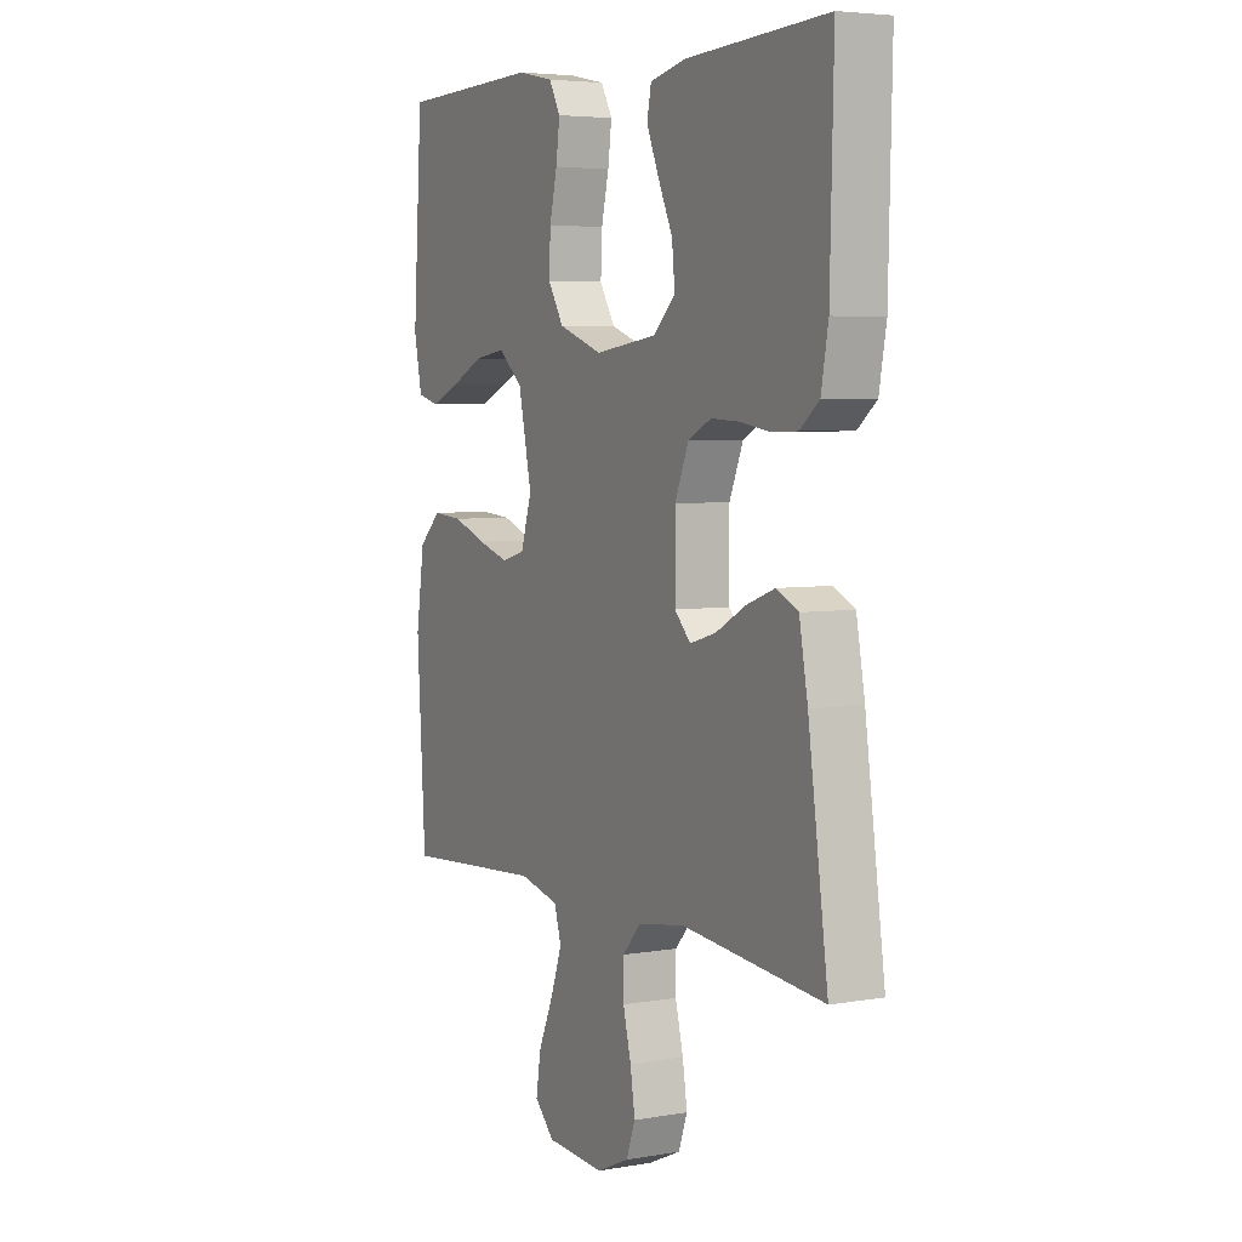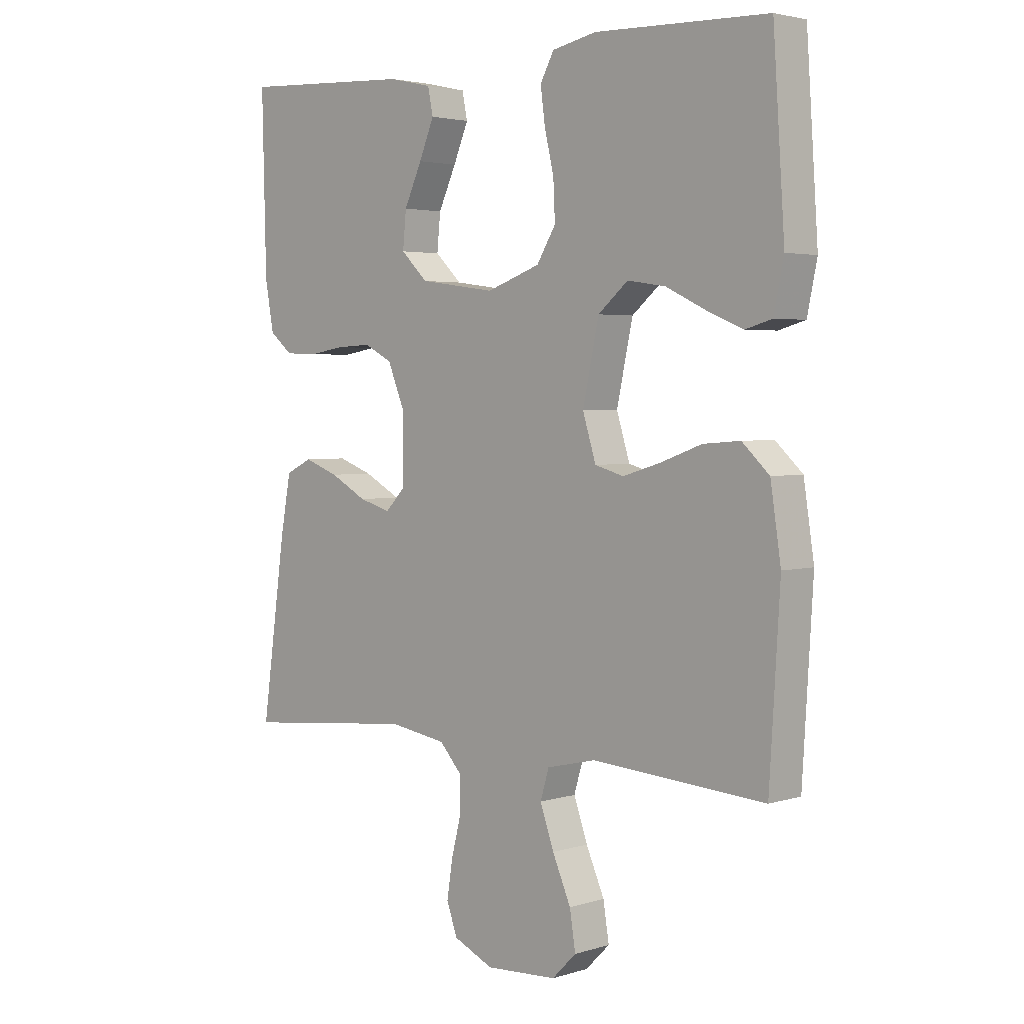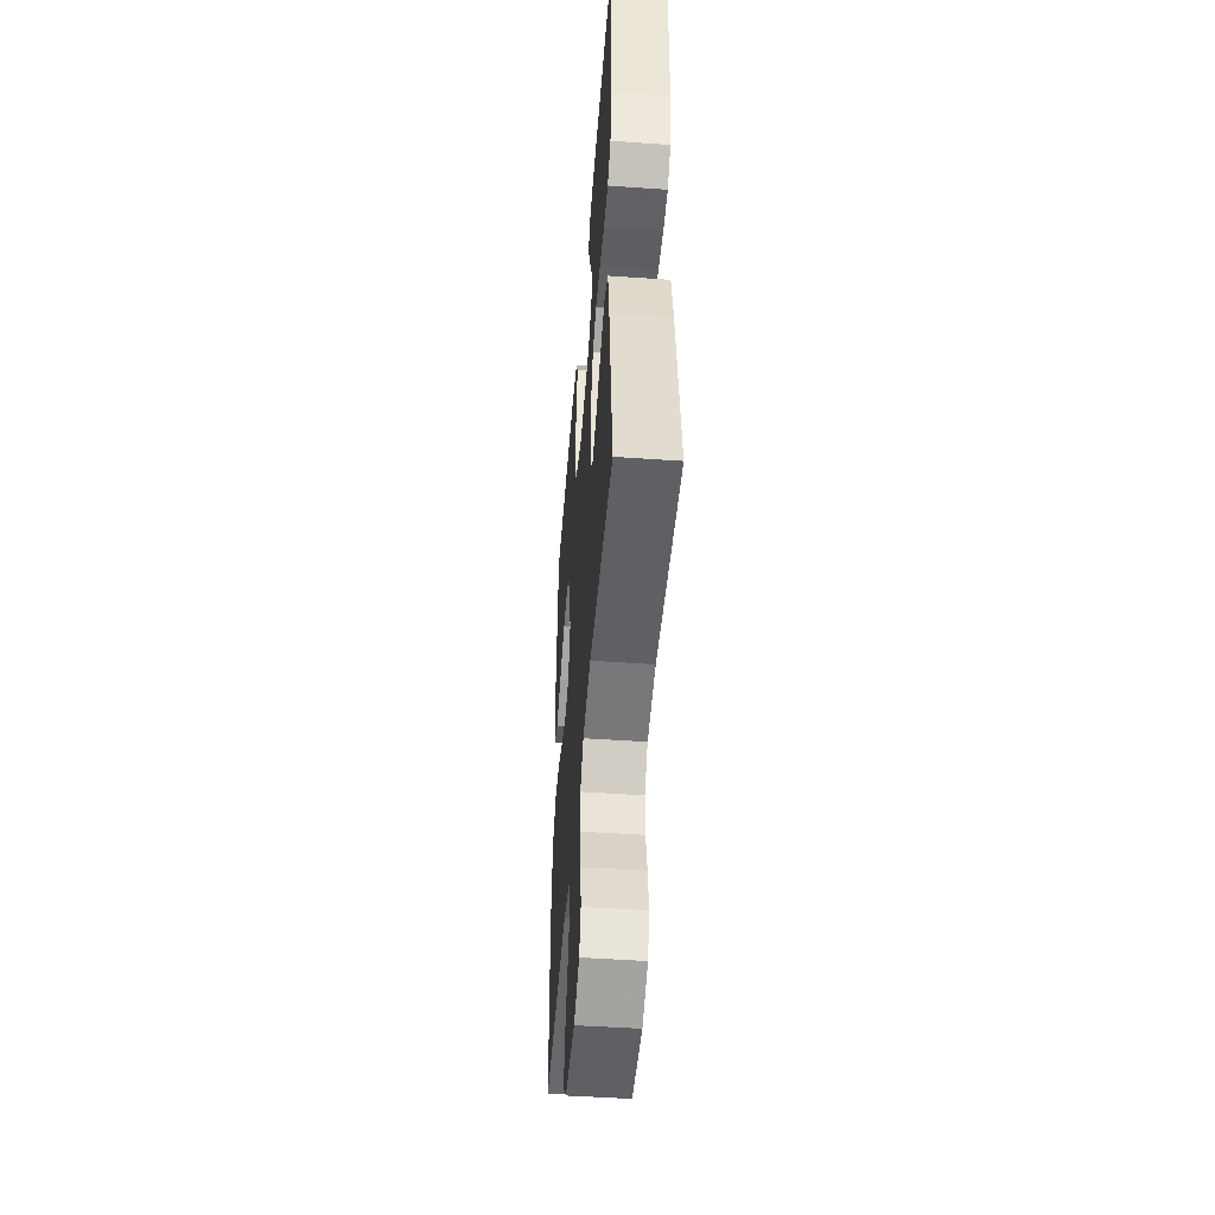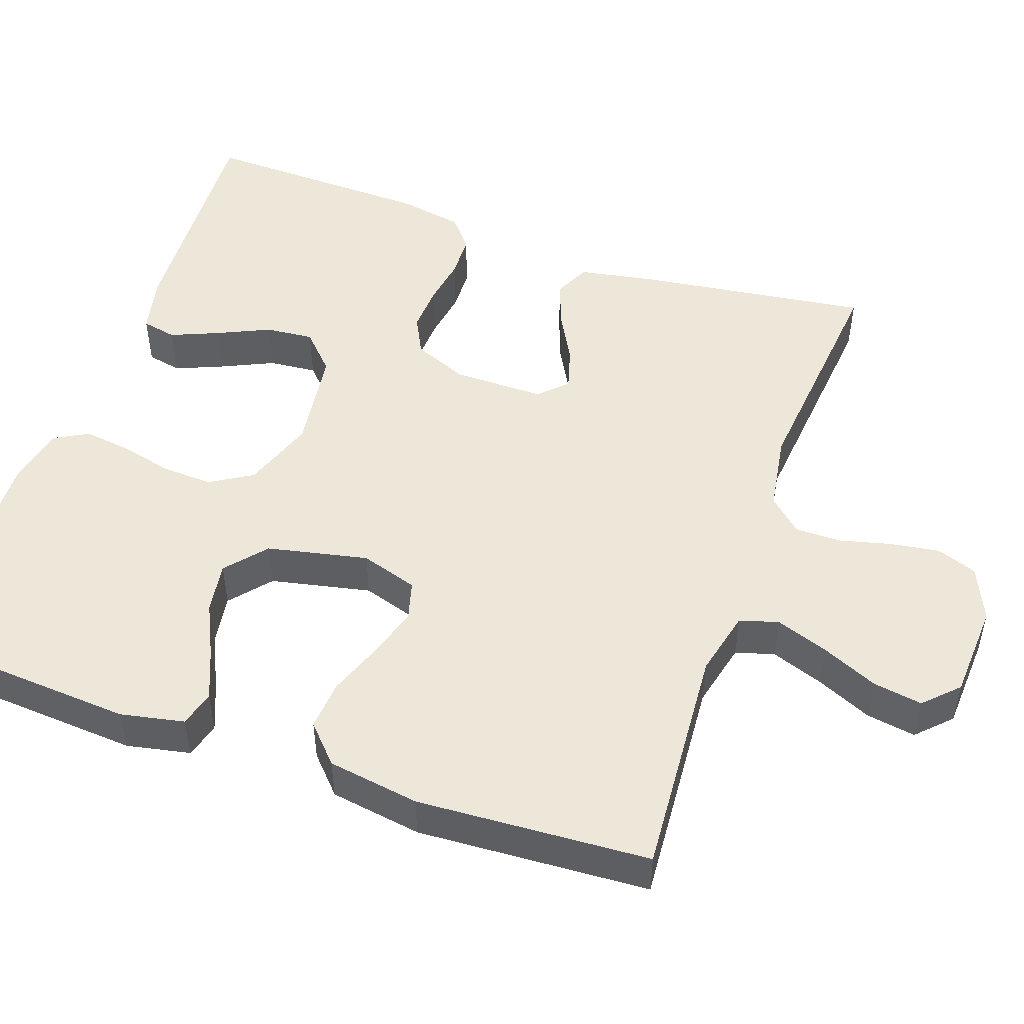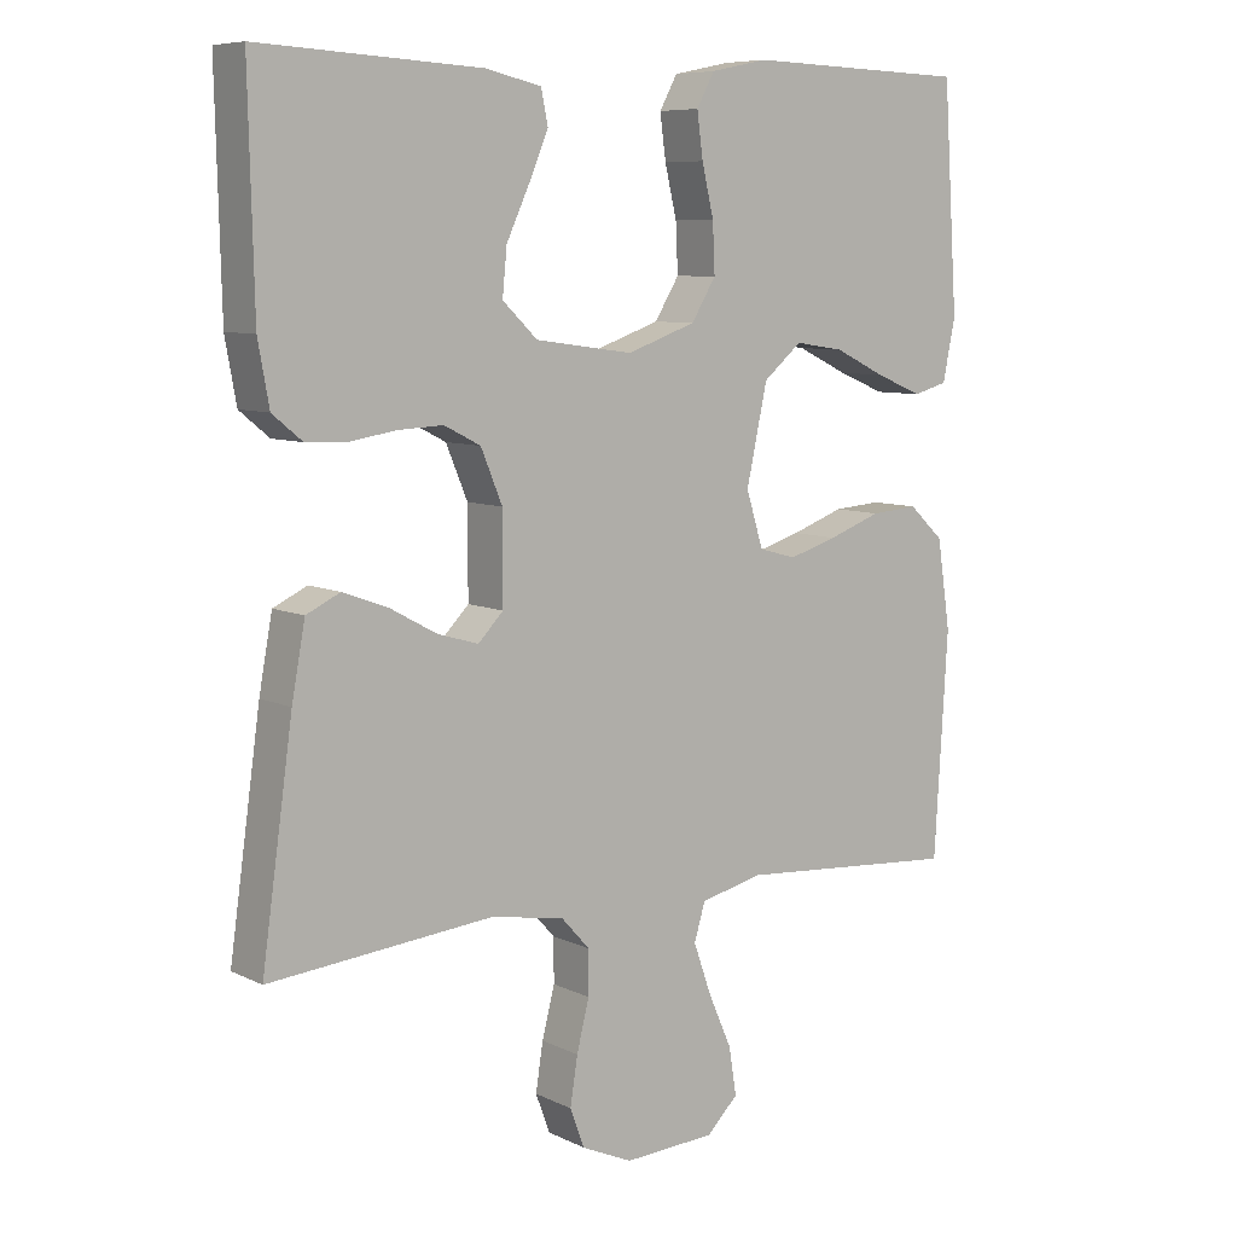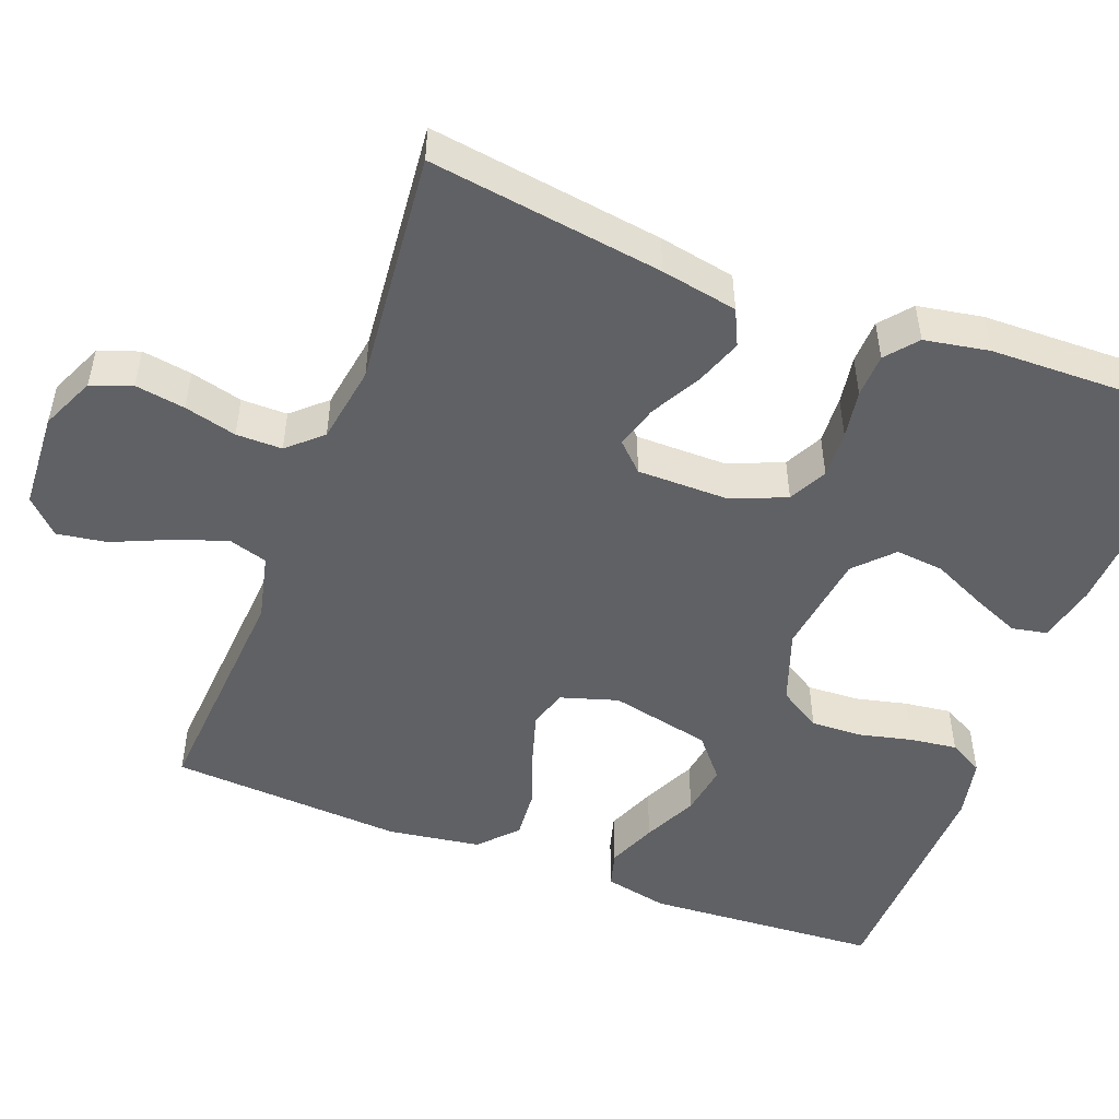
<metadata>
{"format":"obj","ext":"obj","renderer":"f3d","projection":"perspective","resolution":1024,"background":"white","views":[{"elev":5.0,"azim":-118.4,"up":"+Z"},{"elev":3.2,"azim":44.1,"up":"+Z"},{"elev":-48.4,"azim":-94.5,"up":"+Z"},{"elev":49.7,"azim":109.4,"up":"+Y"},{"elev":7.9,"azim":-37.3,"up":"+Z"},{"elev":-50.1,"azim":-110.9,"up":"+Y"}]}
</metadata>
<code>
v -0.5 0.07 -0.5
v -0.458 0.07 -0.2
v -0.44 0.07 -0.102
v -0.394 0.07 -0.08
v -0.334 0.07 -0.102
v -0.27 0.07 -0.137
v -0.215 0.07 -0.153
v -0.181 0.07 -0.118
v -0.181 0.07 0
v -0.21 0.07 0.07
v -0.259 0.07 0.095
v -0.32 0.07 0.092
v -0.382 0.07 0.082
v -0.438 0.07 0.084
v -0.478 0.07 0.117
v -0.493 0.07 0.2
v -0.5 0.07 0.5
v -0.2 0.07 0.484
v -0.125 0.07 0.467
v -0.116 0.07 0.422
v -0.142 0.07 0.36
v -0.173 0.07 0.293
v -0.179 0.07 0.231
v -0.132 0.07 0.186
v 0 0.07 0.168
v 0.093 0.07 0.201
v 0.126 0.07 0.255
v 0.123 0.07 0.321
v 0.107 0.07 0.389
v 0.099 0.07 0.449
v 0.123 0.07 0.493
v 0.2 0.07 0.509
v 0.5 0.07 0.5
v 0.52 0.07 0.2
v 0.503 0.07 0.118
v 0.457 0.07 0.105
v 0.394 0.07 0.131
v 0.325 0.07 0.164
v 0.259 0.07 0.174
v 0.207 0.07 0.13
v 0.179 0.07 0
v 0.202 0.07 -0.074
v 0.252 0.07 -0.088
v 0.318 0.07 -0.068
v 0.389 0.07 -0.042
v 0.453 0.07 -0.037
v 0.5 0.07 -0.081
v 0.518 0.07 -0.2
v 0.5 0.07 -0.5
v 0.2 0.07 -0.479
v 0.115 0.07 -0.499
v 0.1 0.07 -0.549
v 0.124 0.07 -0.617
v 0.156 0.07 -0.69
v 0.166 0.07 -0.754
v 0.124 0.07 -0.796
v 0 0.07 -0.803
v -0.069 0.07 -0.772
v -0.088 0.07 -0.72
v -0.078 0.07 -0.656
v -0.061 0.07 -0.589
v -0.061 0.07 -0.53
v -0.1 0.07 -0.487
v -0.2 0.07 -0.471
v -0.5 0 -0.5
v -0.458 0 -0.2
v -0.44 0 -0.102
v -0.394 0 -0.08
v -0.334 0 -0.102
v -0.27 0 -0.137
v -0.215 0 -0.153
v -0.181 0 -0.118
v -0.181 0 0
v -0.21 0 0.07
v -0.259 0 0.095
v -0.32 0 0.092
v -0.382 0 0.082
v -0.438 0 0.084
v -0.478 0 0.117
v -0.493 0 0.2
v -0.5 0 0.5
v -0.2 0 0.484
v -0.125 0 0.467
v -0.116 0 0.422
v -0.142 0 0.36
v -0.173 0 0.293
v -0.179 0 0.231
v -0.132 0 0.186
v 0 0 0.168
v 0.093 0 0.201
v 0.126 0 0.255
v 0.123 0 0.321
v 0.107 0 0.389
v 0.099 0 0.449
v 0.123 0 0.493
v 0.2 0 0.509
v 0.5 0 0.5
v 0.52 0 0.2
v 0.503 0 0.118
v 0.457 0 0.105
v 0.394 0 0.131
v 0.325 0 0.164
v 0.259 0 0.174
v 0.207 0 0.13
v 0.179 0 0
v 0.202 0 -0.074
v 0.252 0 -0.088
v 0.318 0 -0.068
v 0.389 0 -0.042
v 0.453 0 -0.037
v 0.5 0 -0.081
v 0.518 0 -0.2
v 0.5 0 -0.5
v 0.2 0 -0.479
v 0.115 0 -0.499
v 0.1 0 -0.549
v 0.124 0 -0.617
v 0.156 0 -0.69
v 0.166 0 -0.754
v 0.124 0 -0.796
v 0 0 -0.803
v -0.069 0 -0.772
v -0.088 0 -0.72
v -0.078 0 -0.656
v -0.061 0 -0.589
v -0.061 0 -0.53
v -0.1 0 -0.487
v -0.2 0 -0.471
f 58 59 60 61
f 56 57 58 61
f 56 61 62
f 53 54 55 56
f 52 53 56 62
f 51 52 62 63
f 47 48 49 50
f 44 45 46 47
f 43 44 47 50
f 42 43 50 51
f 35 36 37 38
f 33 34 35 38
f 33 38 39
f 32 33 39 40
f 28 29 30 31
f 27 28 31 32
f 19 20 21 22
f 17 18 19 22
f 17 22 23
f 16 17 23 24
f 12 13 14 15
f 11 12 15 16
f 3 4 5 6
f 3 6 7
f 64 1 2 3
f 64 3 7
f 63 64 7 8
f 41 42 51 63
f 41 63 8 9
f 27 32 40 41
f 26 27 41
f 25 26 41 9
f 11 16 24 25
f 10 11 25
f 9 10 25
f 125 124 123 122
f 125 122 121 120
f 126 125 120
f 120 119 118 117
f 126 120 117 116
f 127 126 116 115
f 114 113 112 111
f 111 110 109 108
f 114 111 108 107
f 115 114 107 106
f 102 101 100 99
f 102 99 98 97
f 103 102 97
f 104 103 97 96
f 95 94 93 92
f 96 95 92 91
f 86 85 84 83
f 86 83 82 81
f 87 86 81
f 88 87 81 80
f 79 78 77 76
f 80 79 76 75
f 70 69 68 67
f 71 70 67
f 67 66 65 128
f 71 67 128
f 72 71 128 127
f 127 115 106 105
f 73 72 127 105
f 105 104 96 91
f 105 91 90
f 73 105 90 89
f 89 88 80 75
f 89 75 74
f 89 74 73
f 1 65 66 2
f 2 66 67 3
f 3 67 68 4
f 4 68 69 5
f 5 69 70 6
f 6 70 71 7
f 7 71 72 8
f 8 72 73 9
f 9 73 74 10
f 10 74 75 11
f 11 75 76 12
f 12 76 77 13
f 13 77 78 14
f 14 78 79 15
f 15 79 80 16
f 16 80 81 17
f 17 81 82 18
f 18 82 83 19
f 19 83 84 20
f 20 84 85 21
f 21 85 86 22
f 22 86 87 23
f 23 87 88 24
f 24 88 89 25
f 25 89 90 26
f 26 90 91 27
f 27 91 92 28
f 28 92 93 29
f 29 93 94 30
f 30 94 95 31
f 31 95 96 32
f 32 96 97 33
f 33 97 98 34
f 34 98 99 35
f 35 99 100 36
f 36 100 101 37
f 37 101 102 38
f 38 102 103 39
f 39 103 104 40
f 40 104 105 41
f 41 105 106 42
f 42 106 107 43
f 43 107 108 44
f 44 108 109 45
f 45 109 110 46
f 46 110 111 47
f 47 111 112 48
f 48 112 113 49
f 49 113 114 50
f 50 114 115 51
f 51 115 116 52
f 52 116 117 53
f 53 117 118 54
f 54 118 119 55
f 55 119 120 56
f 56 120 121 57
f 57 121 122 58
f 58 122 123 59
f 59 123 124 60
f 60 124 125 61
f 61 125 126 62
f 62 126 127 63
f 63 127 128 64
f 64 128 65 1

</code>
